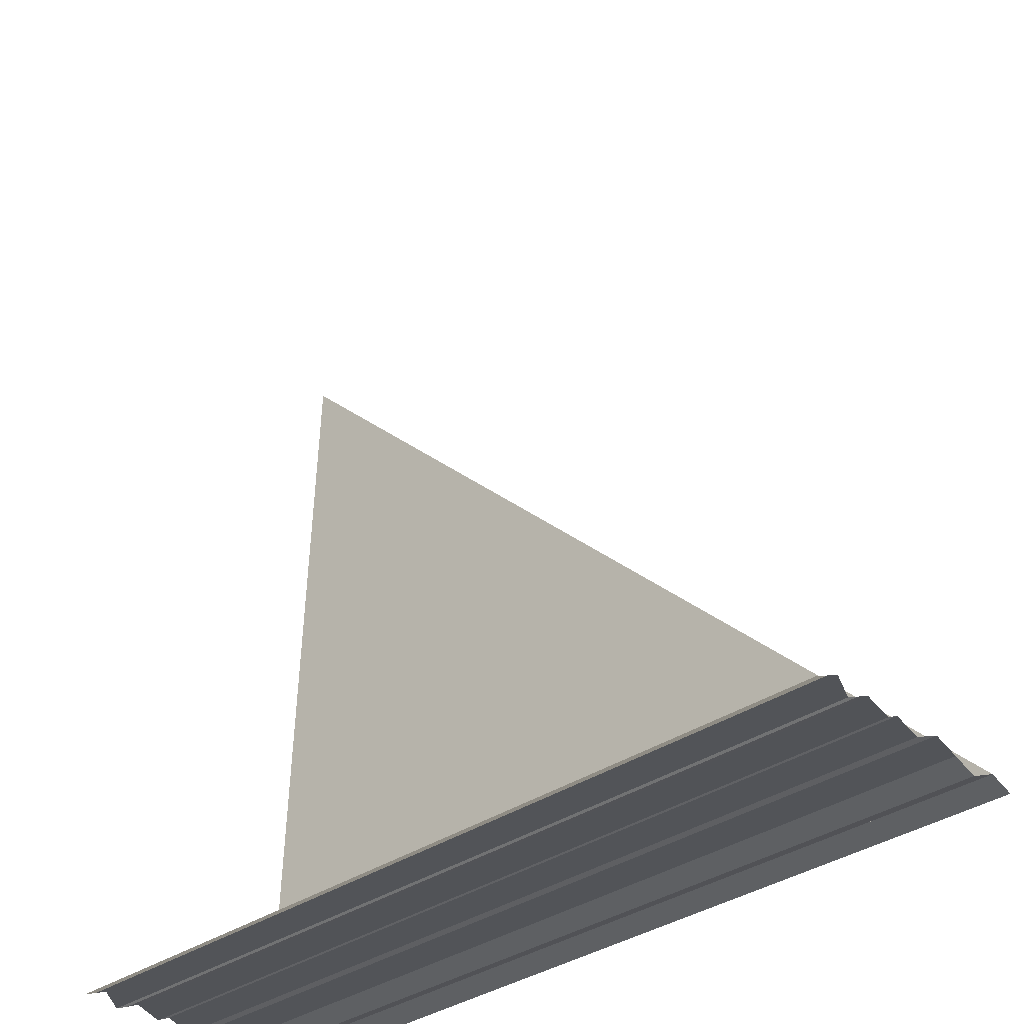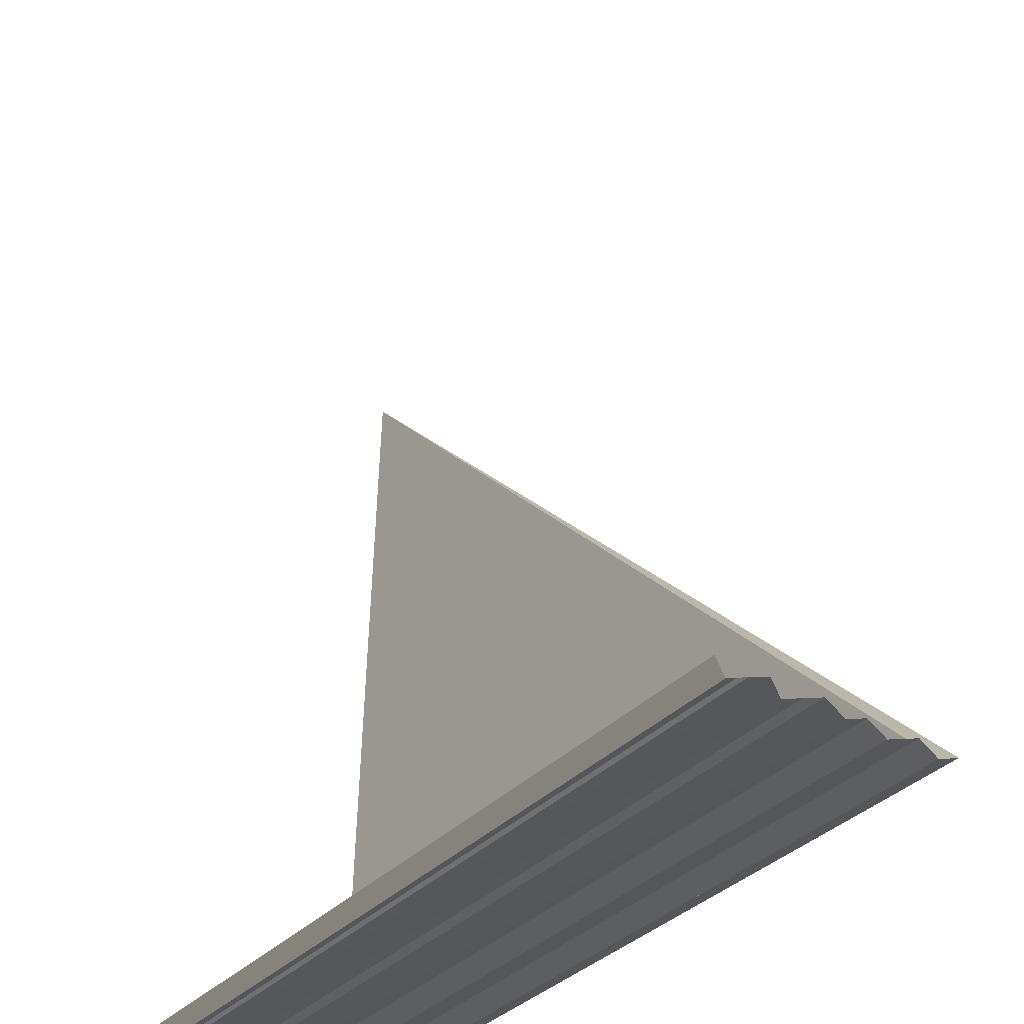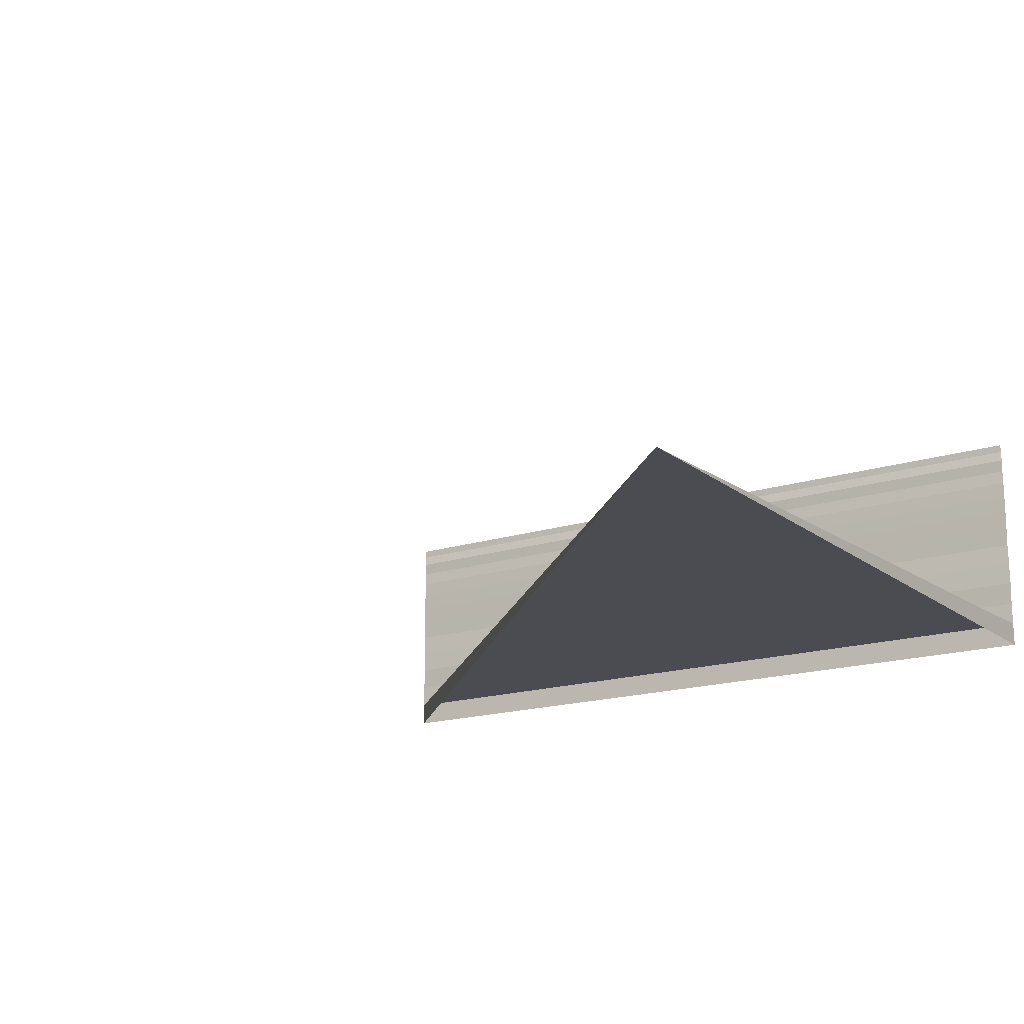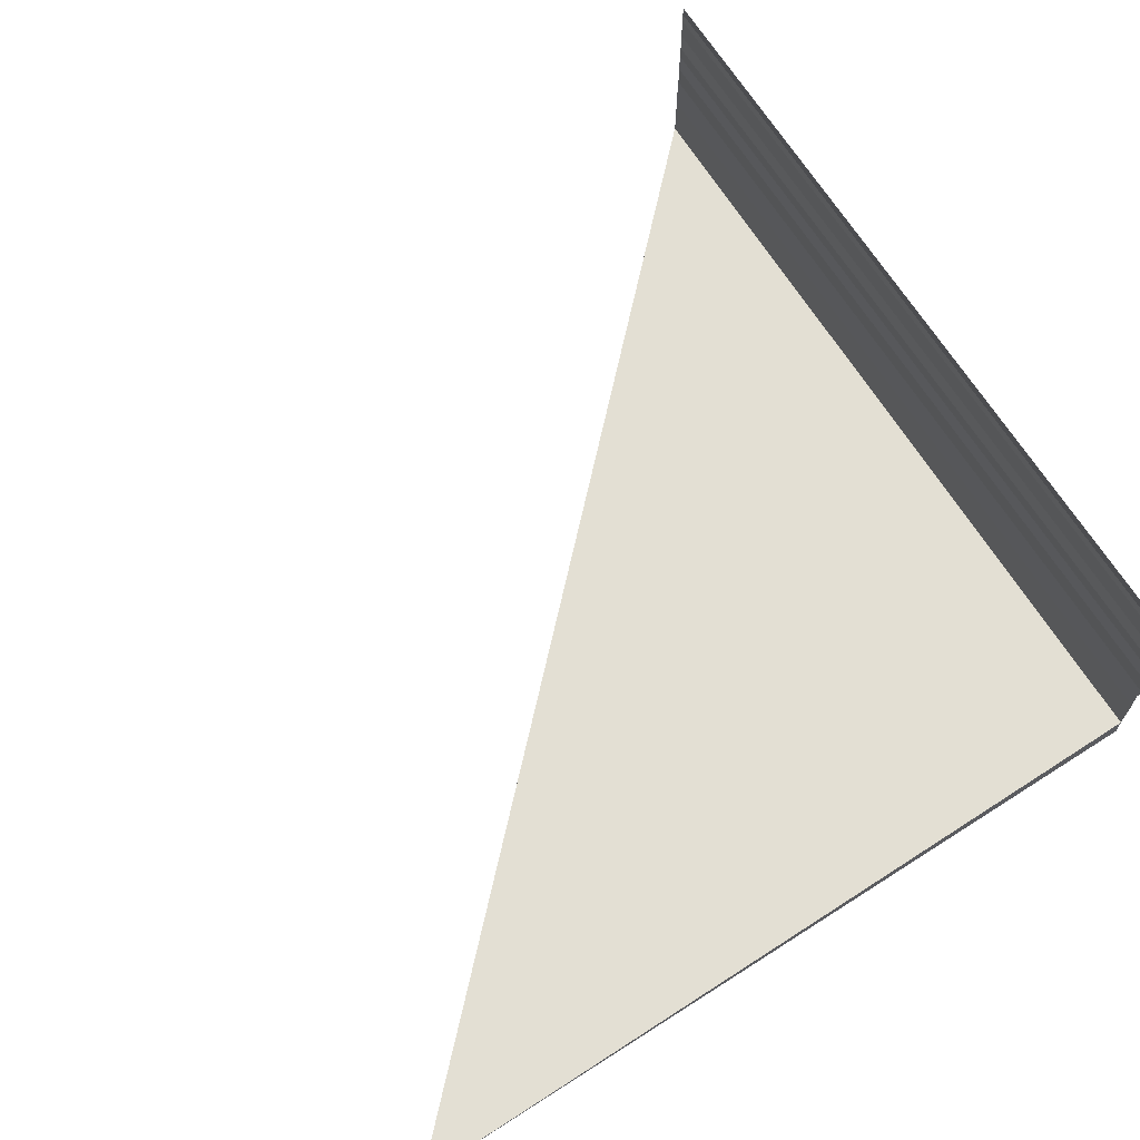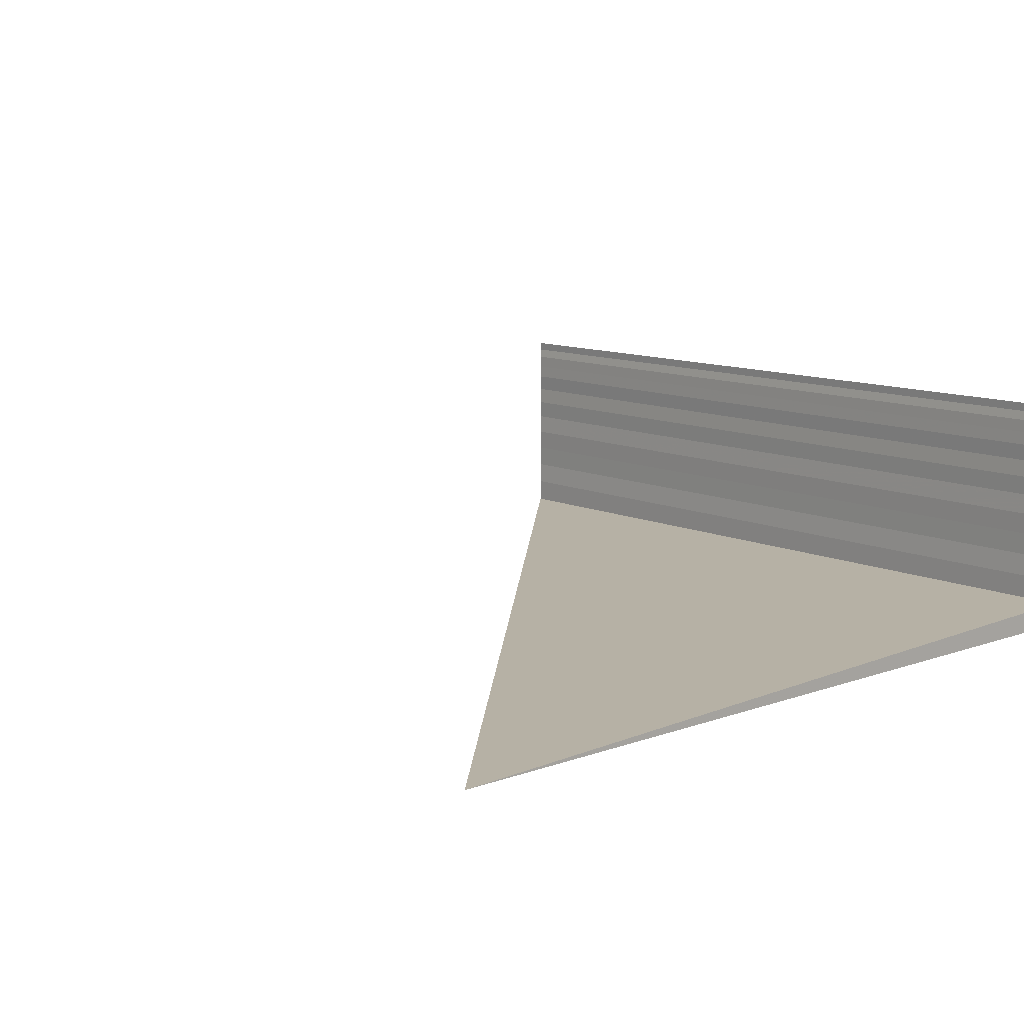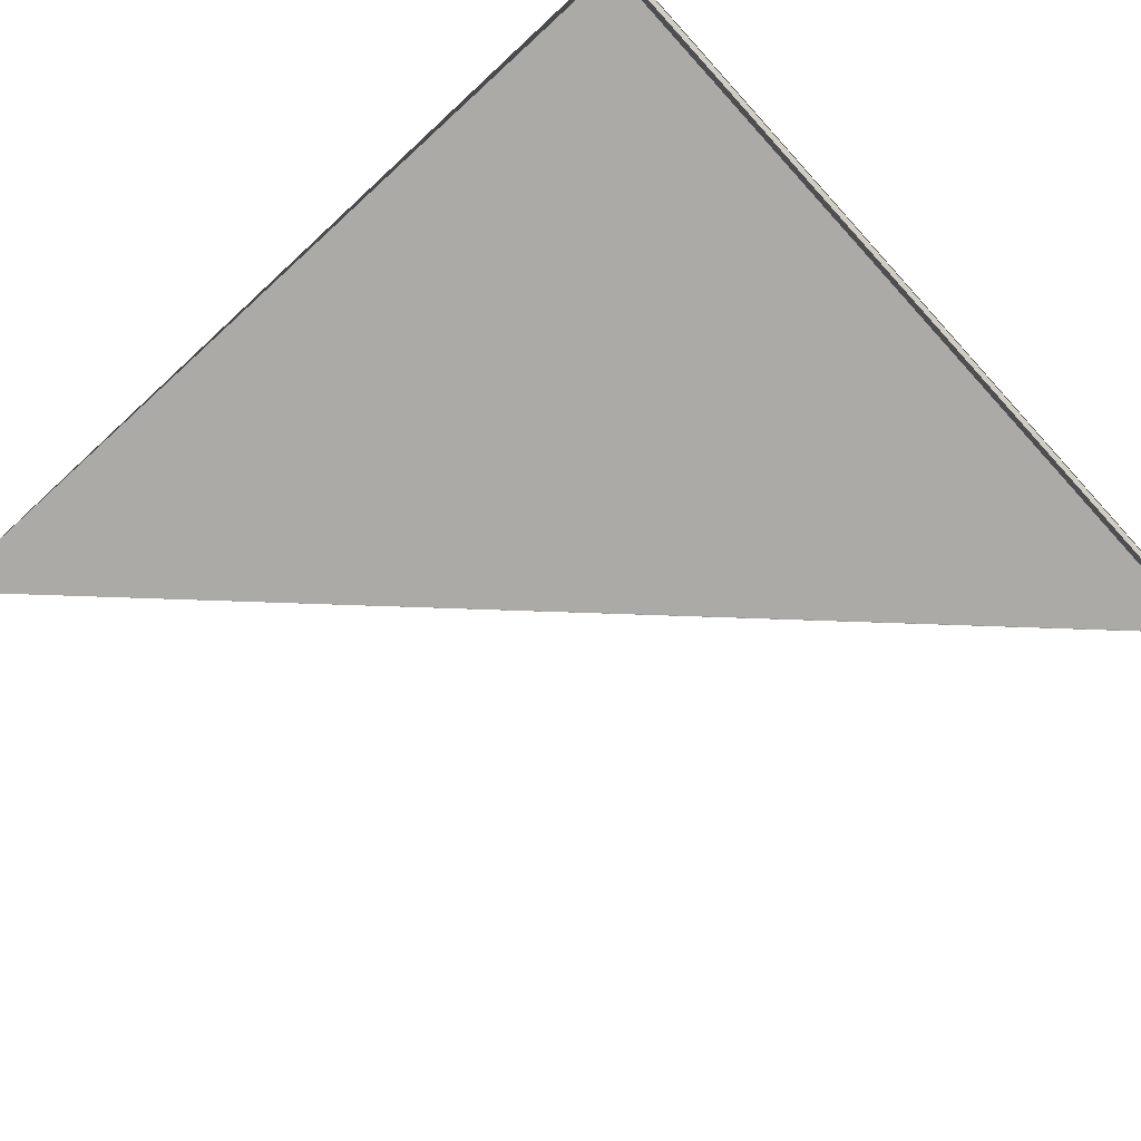
<metadata>
{"format":"obj","ext":"obj","renderer":"f3d","projection":"perspective","resolution":1024,"background":"white","views":[{"elev":-34.9,"azim":43.1,"up":"+Y"},{"elev":-34.8,"azim":54.2,"up":"+Y"},{"elev":-17.0,"azim":-147.0,"up":"+Z"},{"elev":65.6,"azim":-122.1,"up":"+Z"},{"elev":11.2,"azim":-132.1,"up":"+Z"},{"elev":-74.5,"azim":-47.7,"up":"+Z"}]}
</metadata>
<code>
o 3183
v 2243 1881 7.324
v 2243 1881 7.324
v 2243 1881 7.324
v 2243 1881 7.324
v 2243 1881 7.324
v 2243 1881 7.324
v 2243 1881 7.324
v 2243 1881 7.324
v 2243 1881 7.324
v 2243 1881 7.324
v 2243 1881 7.324
v 2243 1881 7.324
v 2243 1881 7.324
v 2243 1881 7.325
v 2243 1881 7.324
v 2243 1881 7.325
v 2243 1881 7.324
v 2243 1881 7.324
v 2243 1881 7.325
v 2243 1881 7.324
v 2243 1881 7.325
v 2243 1881 7.325
v 2243 1881 7.325
v 2243 1881 7.325
v 2243 1881 7.325
v 2243 1881 7.325
v 2243 1881 7.325
v 2243 1881 7.325
v 2243 1881 7.325
v 2243 1881 7.325
v 2243 1881 7.325
v 2243 1881 7.325
v 2243 1881 7.325
v 2243 1881 7.325
v 2243 1881 7.325
v 2243 1881 7.325
v 2243 1881 7.325
v 2243 1881 7.325
v 2243 1881 7.325
v 2243 1881 7.325
v 2243 1881 7.325
v 2243 1881 7.325
v 2243 1881 7.325
v 2243 1881 7.325
v 2243 1881 7.325
v 2243 1881 7.325
v 2243 1881 7.325
v 2243 1881 7.325
v 2243 1881 7.325
v 2243 1881 7.325
v 2243 1881 7.325
v 2243 1881 7.325
v 2243 1881 7.325
v 2243 1881 7.326
v 2243 1881 7.325
v 2243 1881 7.326
v 2243 1881 7.325
v 2243 1881 7.325
v 2243 1881 7.326
v 2243 1881 7.325
v 2243 1881 7.326
v 2243 1881 7.326
v 2243 1881 7.326
v 2243 1881 7.326
v 2243 1881 7.326
v 2243 1881 7.326
v 2243 1881 7.326
v 2243 1881 7.326
v 2243 1881 7.326
v 2243 1881 7.326
v 2243 1881 7.326
v 2243 1881 7.326
v 2243 1881 7.326
v 2243 1881 7.326
v 2243 1881 7.326
v 2243 1881 7.326
v 2243 1881 7.326
v 2243 1881 7.326
v 2243 1881 7.326
v 2243 1881 7.326
v 2243 1881 7.326
v 2243 1881 7.326
v 2243 1881 7.326
v 2243 1881 7.326
v 2243 1881 7.326
v 2243 1881 7.326
v 2243 1881 7.326
v 2243 1881 7.326
v 2243 1881 7.326
v 2243 1881 7.326
v 2243 1881 7.326
v 2243 1881 7.326
v 2243 1881 7.326
v 2243 1881 7.326
v 2243 1881 7.326
v 2243 1881 7.326
v 2243 1881 7.326
v 2243 1881 7.326
v 2243 1881 7.326
v 2243 1881 7.326
v 2243 1881 7.326
v 2243 1881 7.326
v 2243 1881 7.326
v 2243 1881 7.327
v 2243 1881 7.326
v 2243 1881 7.327
v 2243 1881 7.326
v 2243 1881 7.326
v 2243 1881 7.327
v 2243 1881 7.326
v 2243 1881 7.327
v 2243 1881 7.327
v 2243 1881 7.327
v 2243 1881 7.327
v 2243 1881 7.327
v 2243 1881 7.327
v 2243 1881 7.327
v 2243 1881 7.327
v 2243 1881 7.327
v 2243 1881 7.327
v 2243 1881 7.327
v 2243 1881 7.327
v 2243 1881 7.327
v 2243 1881 7.327
v 2243 1881 7.327
v 2243 1881 7.327
v 2243 1881 7.327
v 2243 1881 7.327
v 2243 1881 7.327
v 2243 1881 7.327
v 2243 1881 7.327
f 1 2 3
f 3 4 5
f 6 7 5
f 8 9 10
f 11 12 10
f 8 13 14
f 14 15 16
f 17 18 19
f 19 20 21
f 22 23 24
f 24 25 26
f 27 28 29
f 29 30 31
f 32 33 34
f 34 35 36
f 37 38 39
f 39 40 41
f 42 43 44
f 44 45 46
f 47 48 49
f 49 50 51
f 52 53 54
f 54 55 56
f 57 58 59
f 59 60 61
f 62 63 64
f 64 65 66
f 67 68 69
f 69 70 71
f 72 73 74
f 74 75 76
f 77 78 79
f 79 80 81
f 82 83 84
f 84 85 86
f 87 88 89
f 89 90 91
f 92 93 94
f 94 95 96
f 97 98 99
f 99 100 101
f 102 103 104
f 104 105 106
f 107 108 109
f 109 110 111
f 112 113 114
f 114 115 116
f 117 118 119
f 119 120 121
f 122 123 124
f 124 125 126
f 127 128 129
f 129 130 131

</code>
